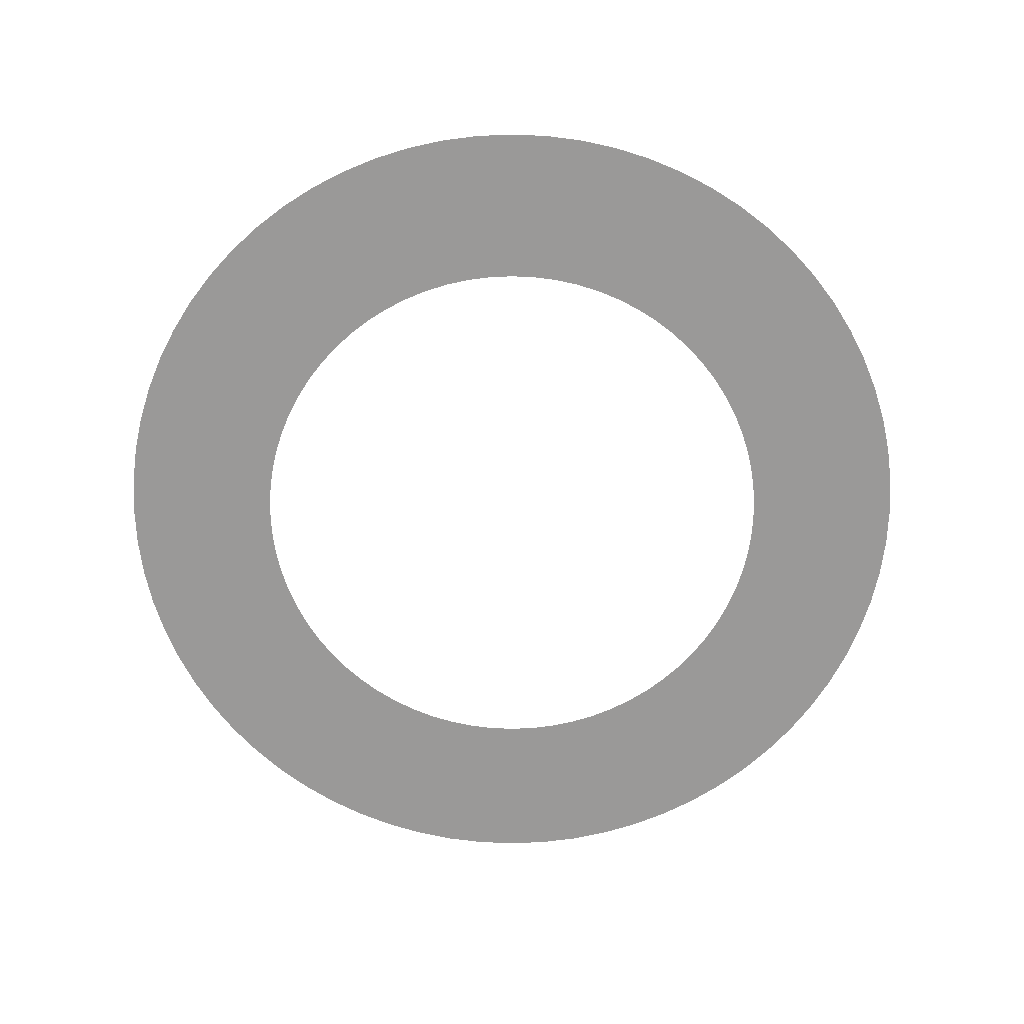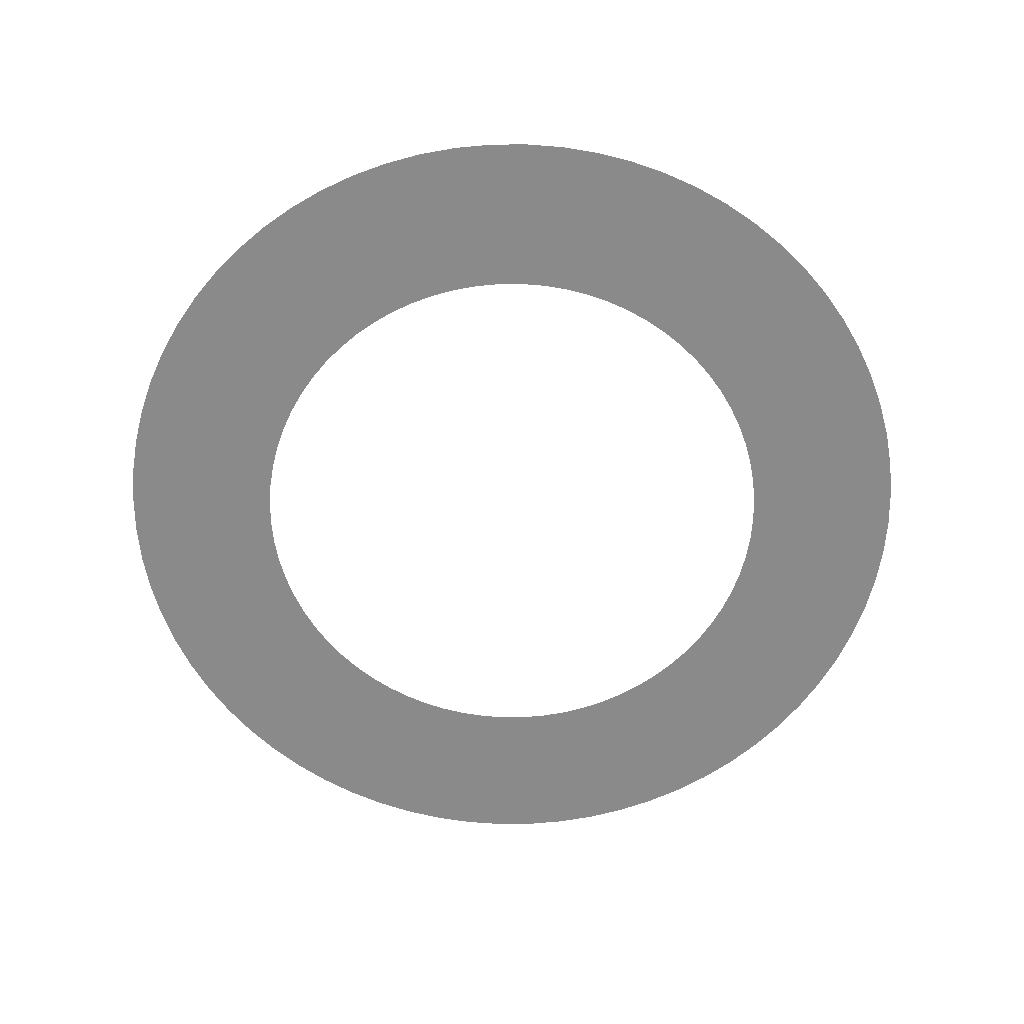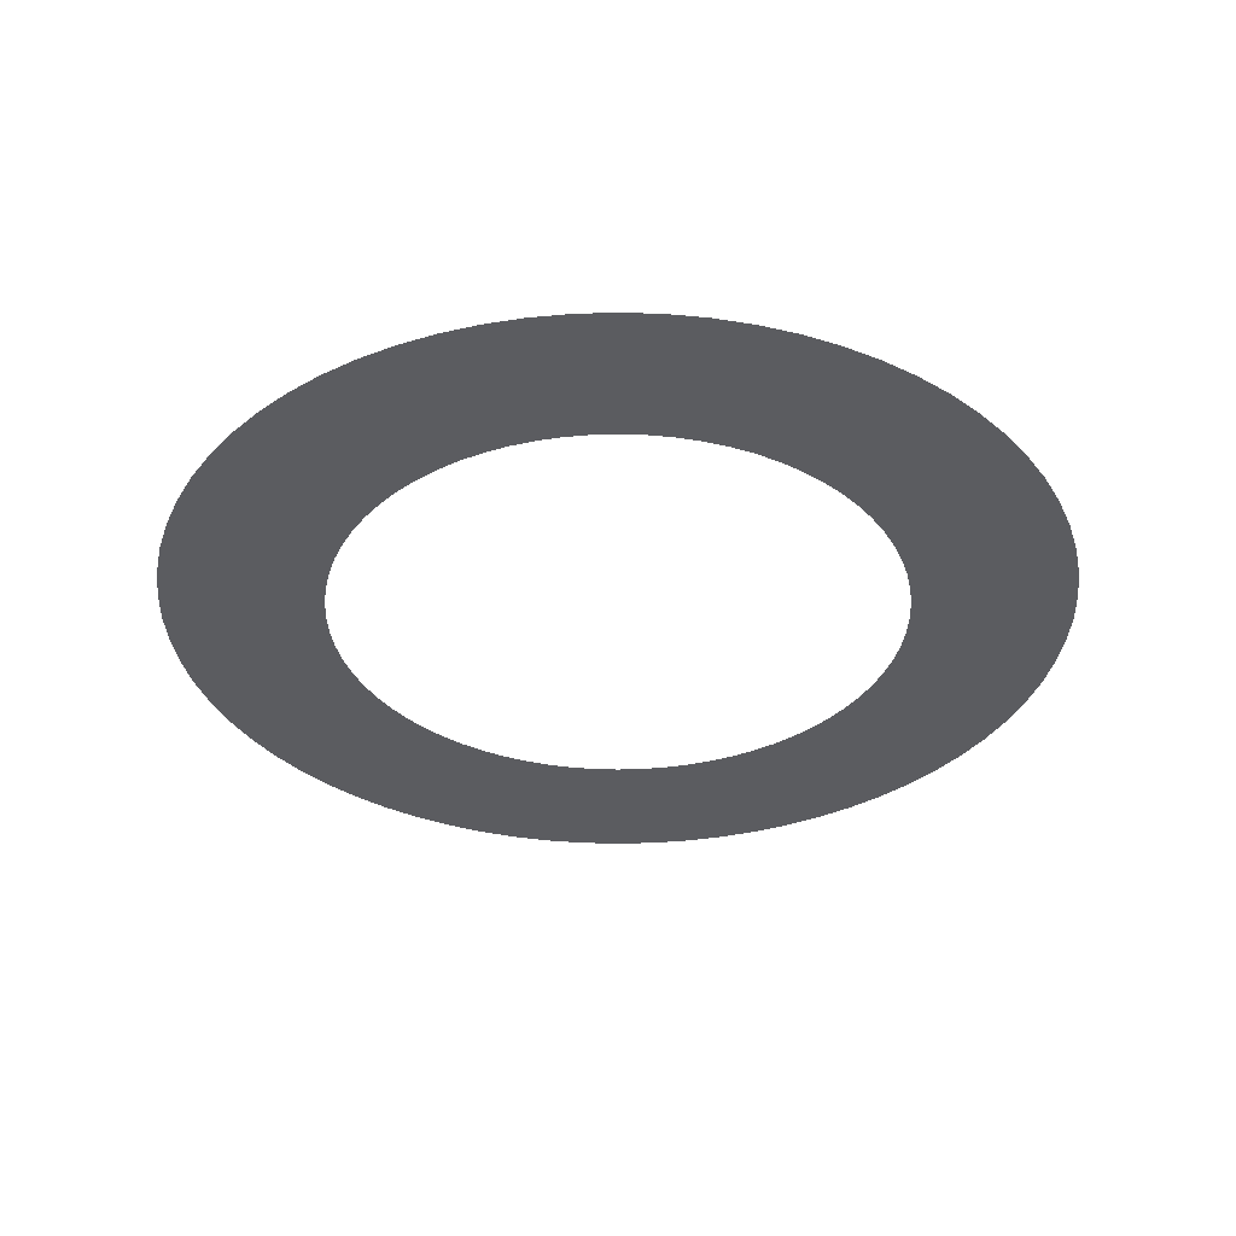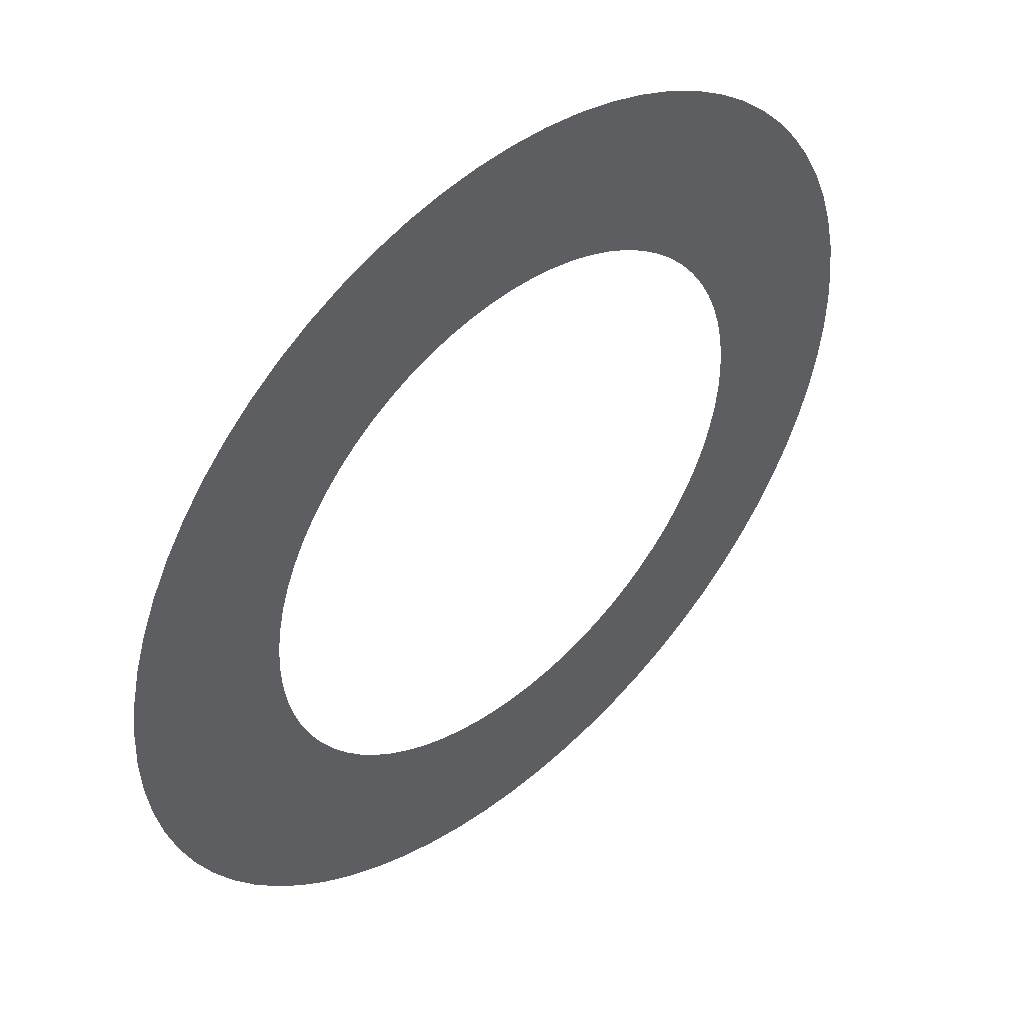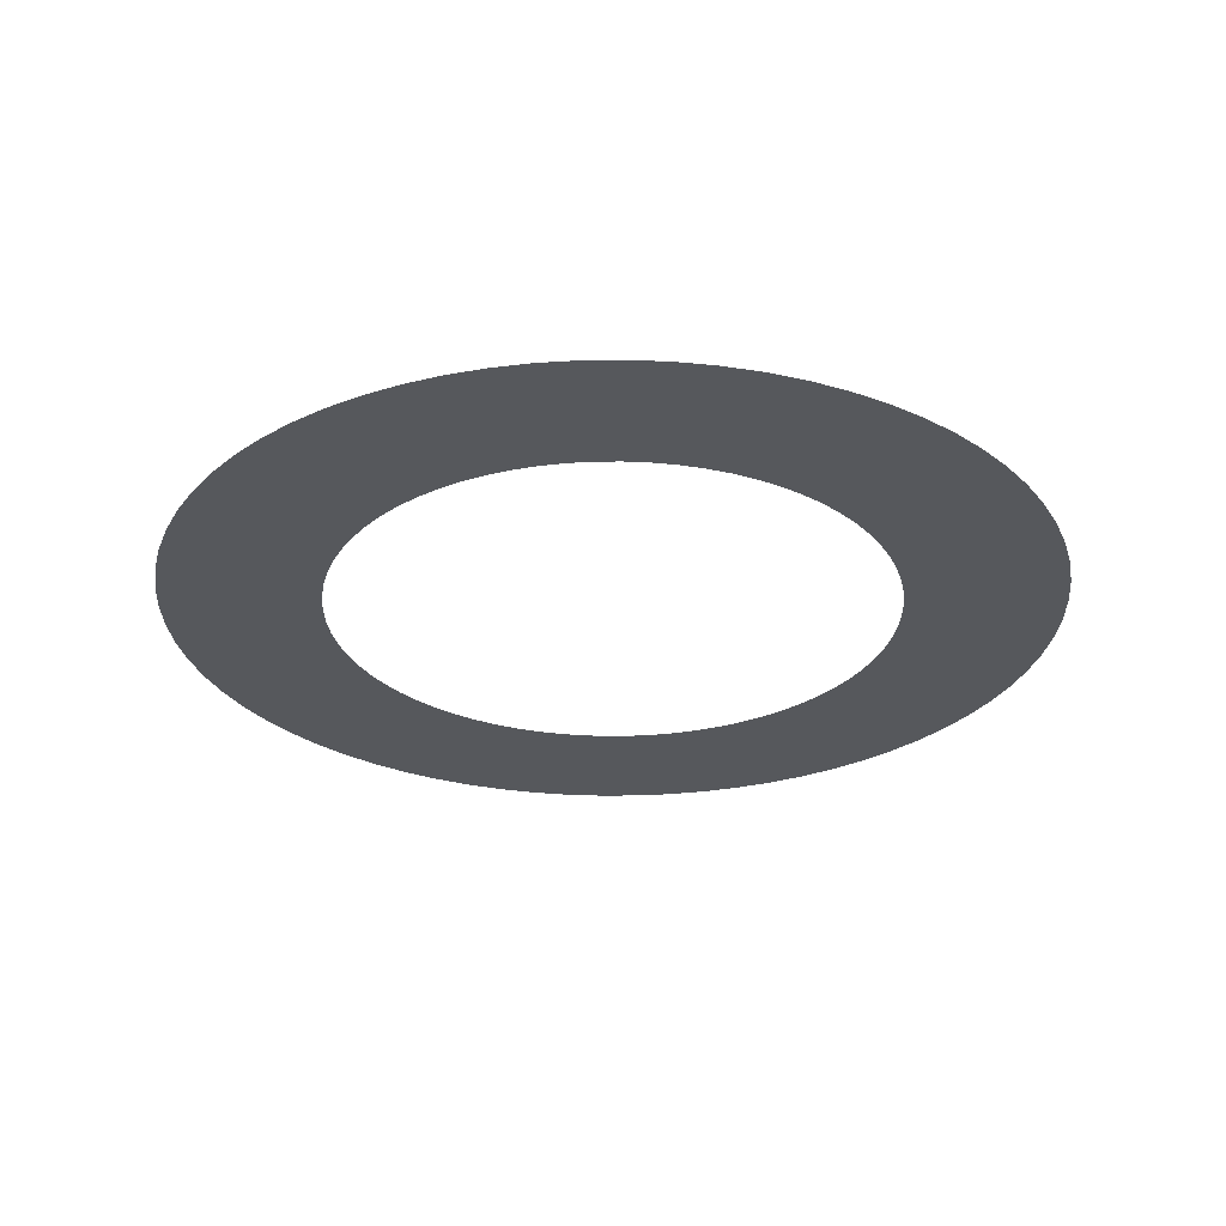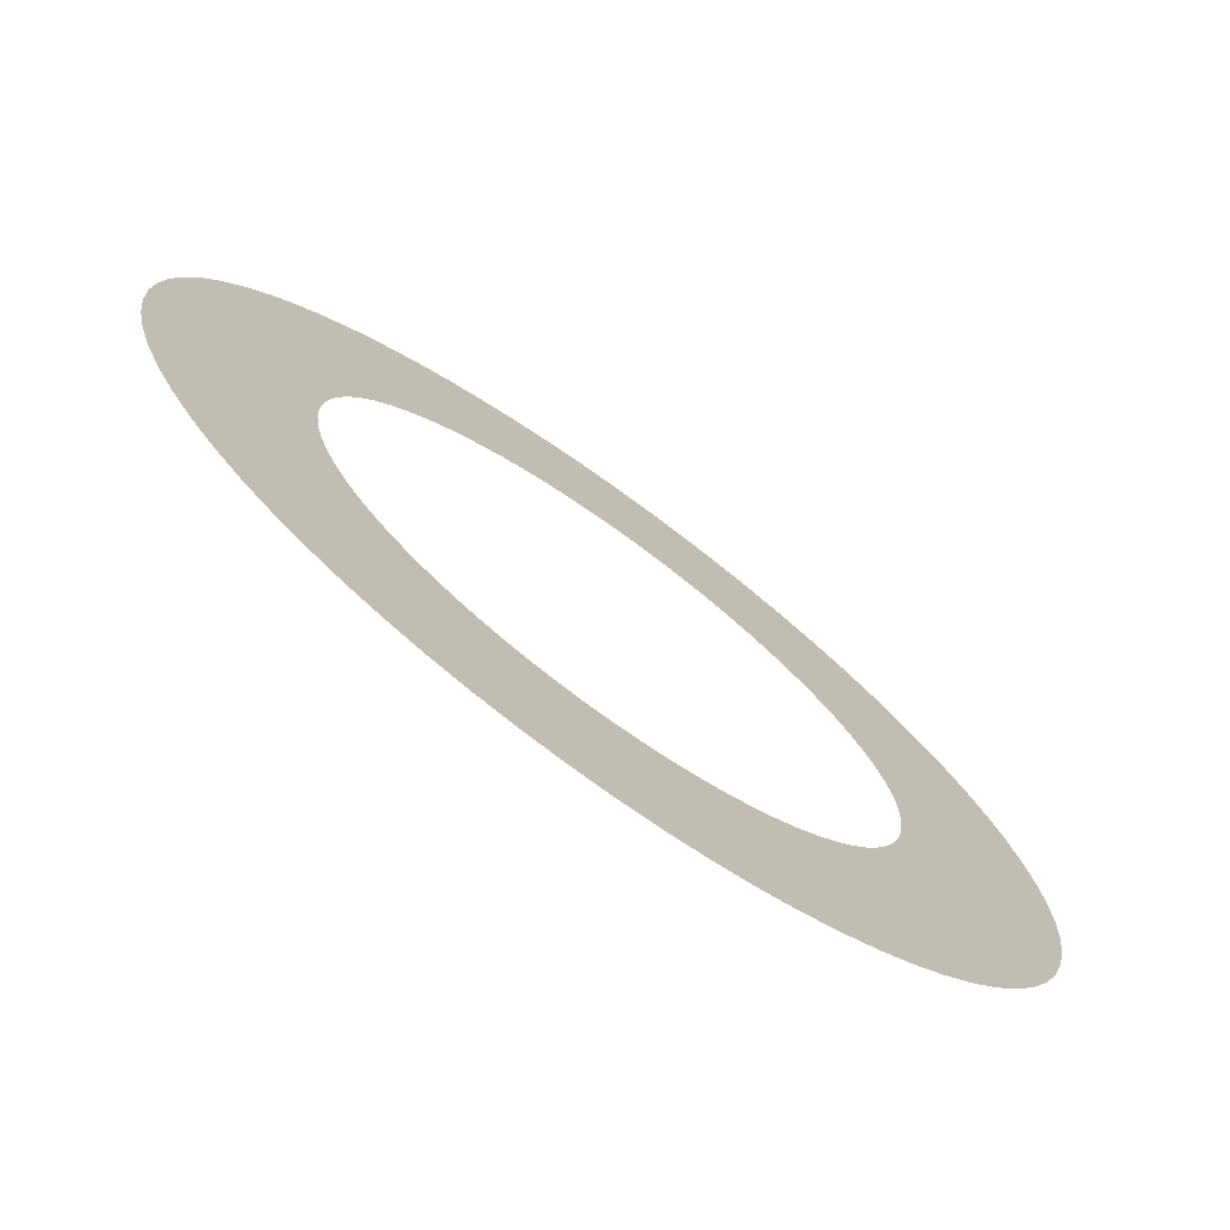
<metadata>
{"format":"obj","ext":"obj","renderer":"f3d","projection":"perspective","resolution":1024,"background":"white","views":[{"elev":-69.1,"azim":-80.0,"up":"+Z"},{"elev":-63.4,"azim":53.0,"up":"+Z"},{"elev":-34.7,"azim":-30.1,"up":"+Z"},{"elev":47.1,"azim":-42.6,"up":"+Y"},{"elev":-28.0,"azim":73.4,"up":"+Z"},{"elev":-74.4,"azim":144.1,"up":"+Y"}]}
</metadata>
<code>
v -123 -1.507e-14 2238
v -122.6 -10.72 2238
v -121.2 -21.36 2238
v -118.8 -31.84 2238
v -115.6 -42.08 2238
v -111.5 -51.99 2238
v -106.5 -61.51 2238
v -100.8 -70.57 2238
v -94.24 -79.08 2238
v -86.99 -86.99 2238
v -79.08 -94.24 2238
v -70.57 -100.8 2238
v -61.51 -106.5 2238
v -51.99 -111.5 2238
v -42.08 -115.6 2238
v -31.84 -118.8 2238
v -21.36 -121.2 2238
v -10.72 -122.6 2238
v 7.533e-15 -123 2238
v 10.72 -122.6 2238
v 21.36 -121.2 2238
v 31.84 -118.8 2238
v 42.08 -115.6 2238
v 51.99 -111.5 2238
v 61.51 -106.5 2238
v 70.57 -100.8 2238
v 79.08 -94.24 2238
v 86.99 -86.99 2238
v 94.24 -79.08 2238
v 100.8 -70.57 2238
v 106.5 -61.51 2238
v 111.5 -51.99 2238
v 115.6 -42.08 2238
v 118.8 -31.84 2238
v 121.2 -21.36 2238
v 122.6 -10.72 2238
v 123 0 2238
v 122.6 10.72 2238
v 121.2 21.36 2238
v 118.8 31.84 2238
v 115.6 42.08 2238
v 111.5 51.99 2238
v 106.5 61.51 2238
v 100.8 70.57 2238
v 94.24 79.08 2238
v 86.99 86.99 2238
v 79.08 94.24 2238
v 70.57 100.8 2238
v 61.51 106.5 2238
v 51.99 111.5 2238
v 42.08 115.6 2238
v 31.84 118.8 2238
v 21.36 121.2 2238
v 10.72 122.6 2238
v 7.533e-15 123 2238
v -10.72 122.6 2238
v -21.36 121.2 2238
v -31.84 118.8 2238
v -42.08 115.6 2238
v -51.99 111.5 2238
v -61.51 106.5 2238
v -70.57 100.8 2238
v -79.08 94.24 2238
v -86.99 86.99 2238
v -94.24 79.08 2238
v -100.8 70.57 2238
v -106.5 61.51 2238
v -111.5 51.99 2238
v -115.6 42.08 2238
v -118.8 31.84 2238
v -121.2 21.36 2238
v -122.6 10.72 2238
v -78.75 -9.644e-15 2238
v -78.45 -6.863 2238
v -77.55 -13.67 2238
v -76.07 -20.38 2238
v -74 -26.93 2238
v -71.37 -33.28 2238
v -68.2 -39.37 2238
v -64.51 -45.17 2238
v -60.33 -50.62 2238
v -55.68 -55.68 2238
v -50.62 -60.33 2238
v -45.17 -64.51 2238
v -39.37 -68.2 2238
v -33.28 -71.37 2238
v -26.93 -74 2238
v -20.38 -76.07 2238
v -13.67 -77.55 2238
v -6.863 -78.45 2238
v 4.822e-15 -78.75 2238
v 6.863 -78.45 2238
v 13.67 -77.55 2238
v 20.38 -76.07 2238
v 26.93 -74 2238
v 33.28 -71.37 2238
v 39.37 -68.2 2238
v 45.17 -64.51 2238
v 50.62 -60.33 2238
v 55.68 -55.68 2238
v 60.33 -50.62 2238
v 64.51 -45.17 2238
v 68.2 -39.37 2238
v 71.37 -33.28 2238
v 74 -26.93 2238
v 76.07 -20.38 2238
v 77.55 -13.67 2238
v 78.45 -6.863 2238
v 78.75 0 2238
v 78.45 6.863 2238
v 77.55 13.67 2238
v 76.07 20.38 2238
v 74 26.93 2238
v 71.37 33.28 2238
v 68.2 39.37 2238
v 64.51 45.17 2238
v 60.33 50.62 2238
v 55.68 55.68 2238
v 50.62 60.33 2238
v 45.17 64.51 2238
v 39.37 68.2 2238
v 33.28 71.37 2238
v 26.93 74 2238
v 20.38 76.07 2238
v 13.67 77.55 2238
v 6.863 78.45 2238
v 4.822e-15 78.75 2238
v -6.863 78.45 2238
v -13.67 77.55 2238
v -20.38 76.07 2238
v -26.93 74 2238
v -33.28 71.37 2238
v -39.37 68.2 2238
v -45.17 64.51 2238
v -50.62 60.33 2238
v -55.68 55.68 2238
v -60.33 50.62 2238
v -64.51 45.17 2238
v -68.2 39.37 2238
v -71.37 33.28 2238
v -74 26.93 2238
v -76.07 20.38 2238
v -77.55 13.67 2238
v -78.45 6.863 2238
f 1 2 74 73
f 2 3 75 74
f 3 4 76 75
f 4 5 77 76
f 5 6 78 77
f 6 7 79 78
f 7 8 80 79
f 8 9 81 80
f 9 10 82 81
f 10 11 83 82
f 11 12 84 83
f 12 13 85 84
f 13 14 86 85
f 14 15 87 86
f 15 16 88 87
f 16 17 89 88
f 17 18 90 89
f 18 19 91 90
f 19 20 92 91
f 20 21 93 92
f 21 22 94 93
f 22 23 95 94
f 23 24 96 95
f 24 25 97 96
f 25 26 98 97
f 26 27 99 98
f 27 28 100 99
f 28 29 101 100
f 29 30 102 101
f 30 31 103 102
f 31 32 104 103
f 32 33 105 104
f 33 34 106 105
f 34 35 107 106
f 35 36 108 107
f 36 37 109 108
f 37 38 110 109
f 38 39 111 110
f 39 40 112 111
f 40 41 113 112
f 41 42 114 113
f 42 43 115 114
f 43 44 116 115
f 44 45 117 116
f 45 46 118 117
f 46 47 119 118
f 47 48 120 119
f 48 49 121 120
f 49 50 122 121
f 50 51 123 122
f 51 52 124 123
f 52 53 125 124
f 53 54 126 125
f 54 55 127 126
f 55 56 128 127
f 56 57 129 128
f 57 58 130 129
f 58 59 131 130
f 59 60 132 131
f 60 61 133 132
f 61 62 134 133
f 62 63 135 134
f 63 64 136 135
f 64 65 137 136
f 65 66 138 137
f 66 67 139 138
f 67 68 140 139
f 68 69 141 140
f 69 70 142 141
f 70 71 143 142
f 71 72 144 143
f 72 1 73 144

</code>
